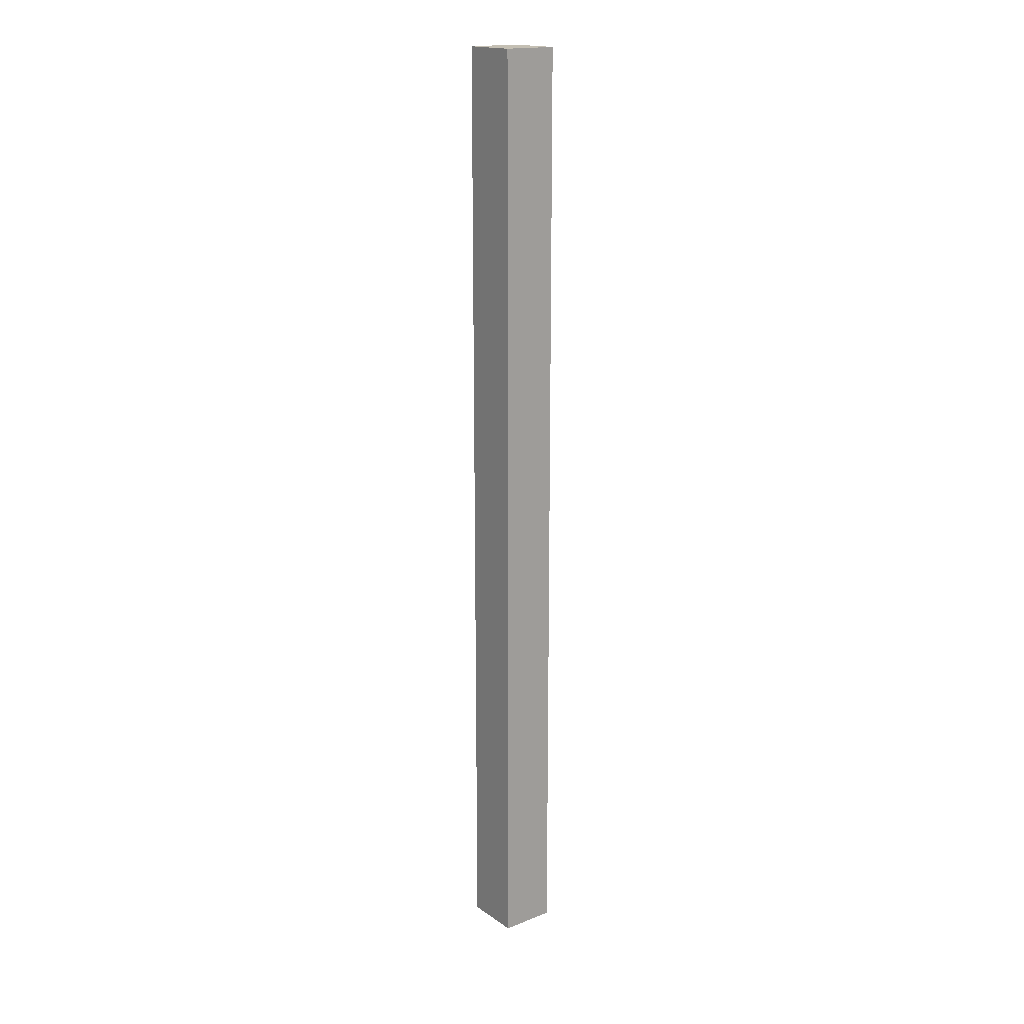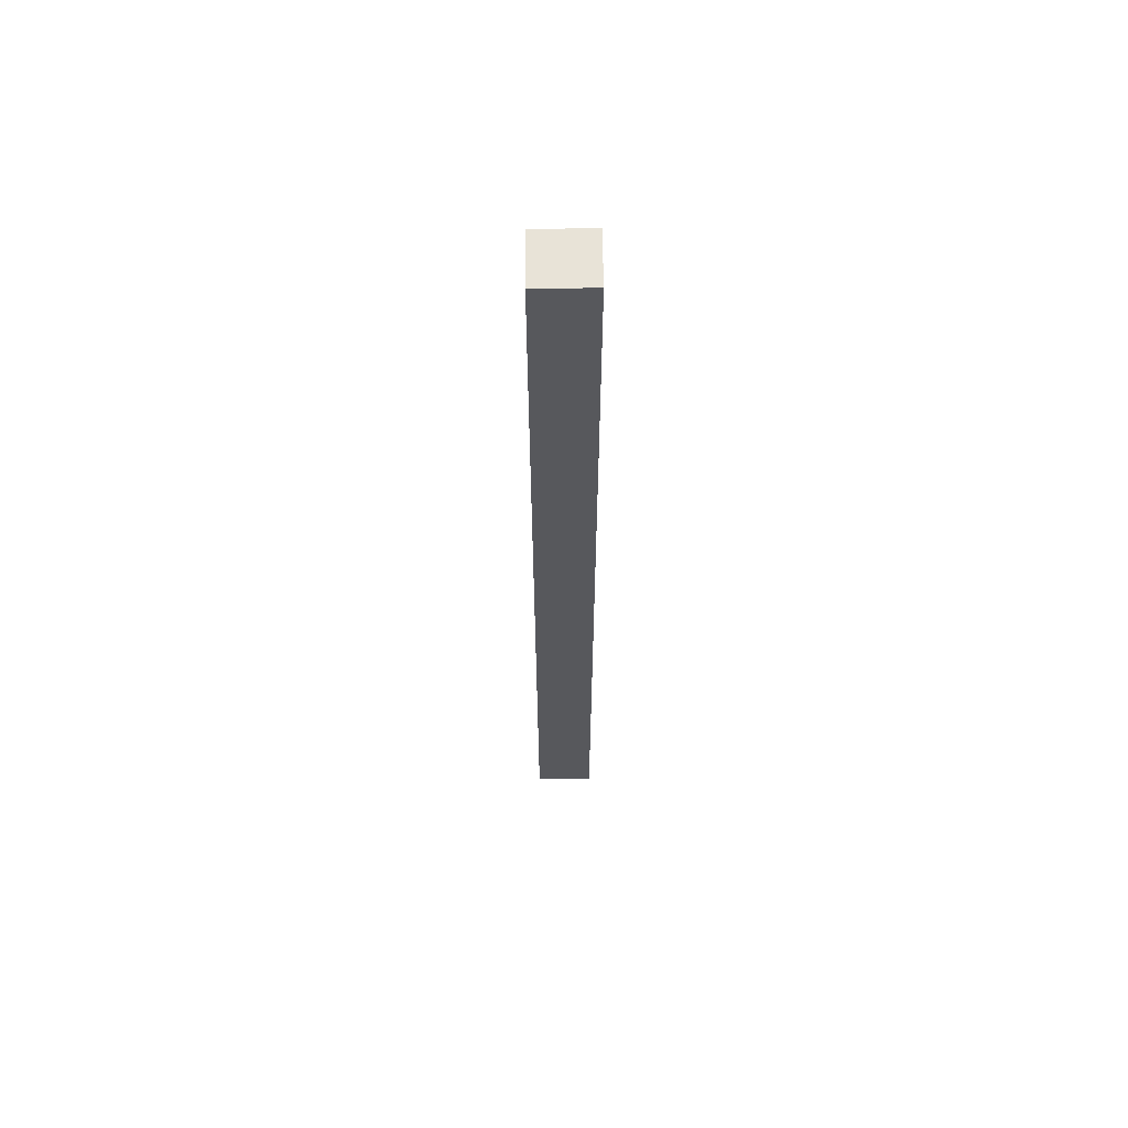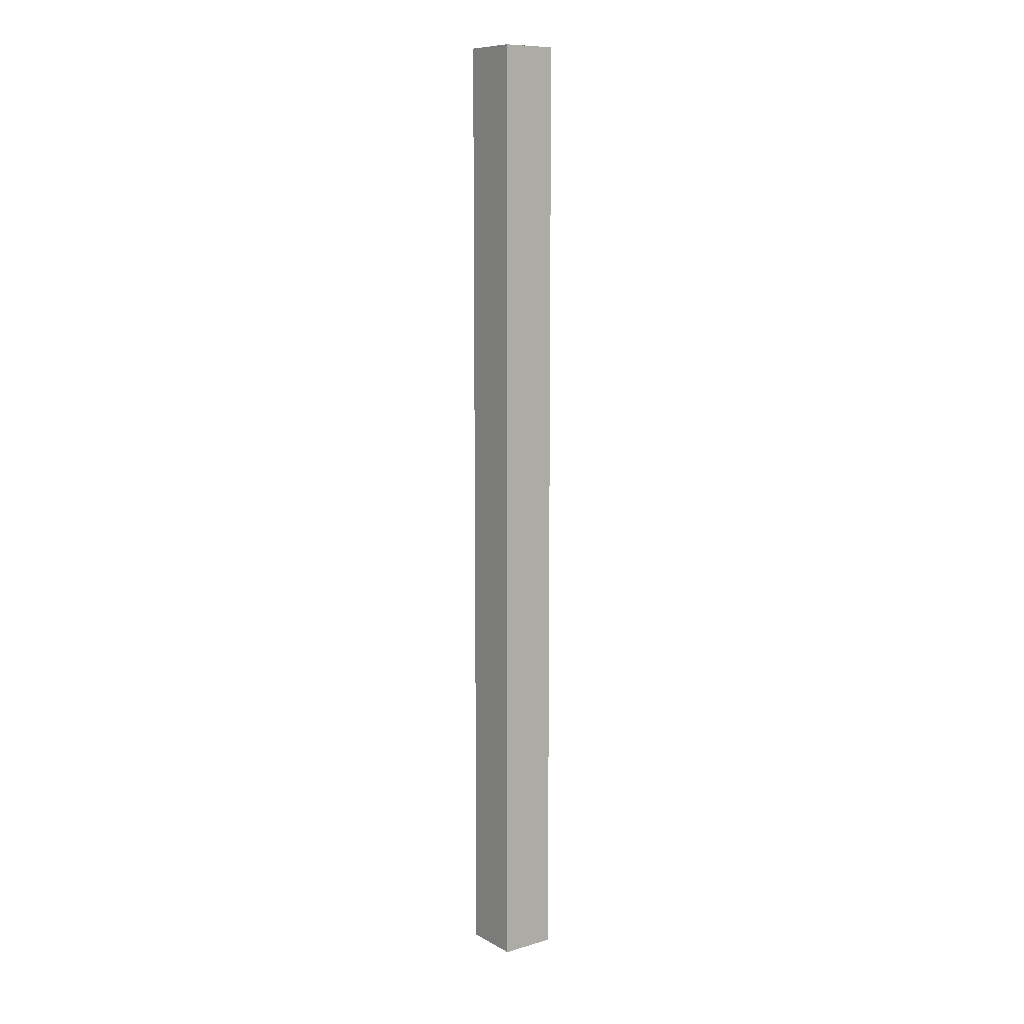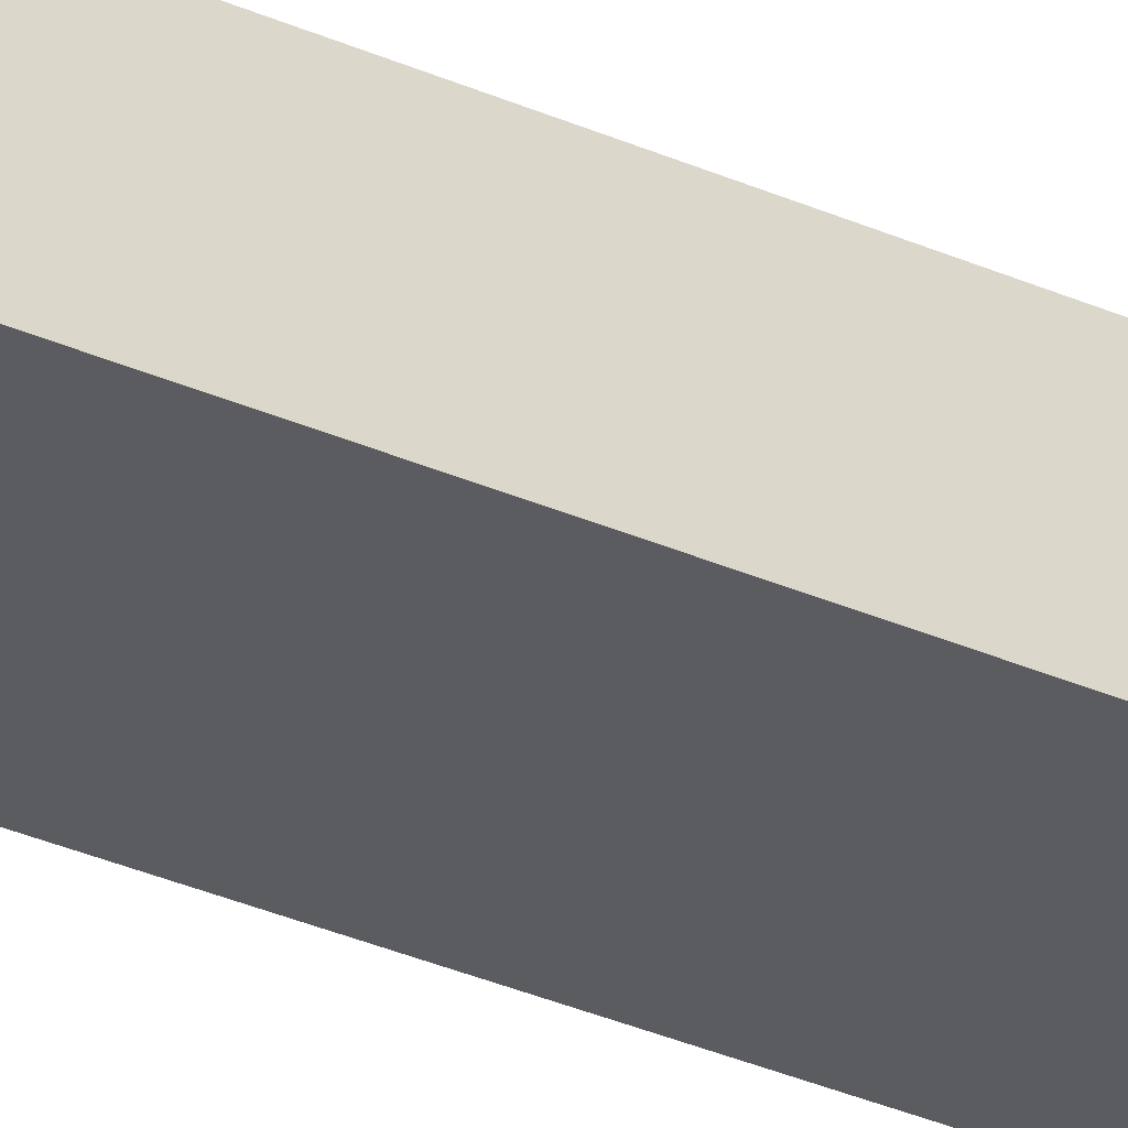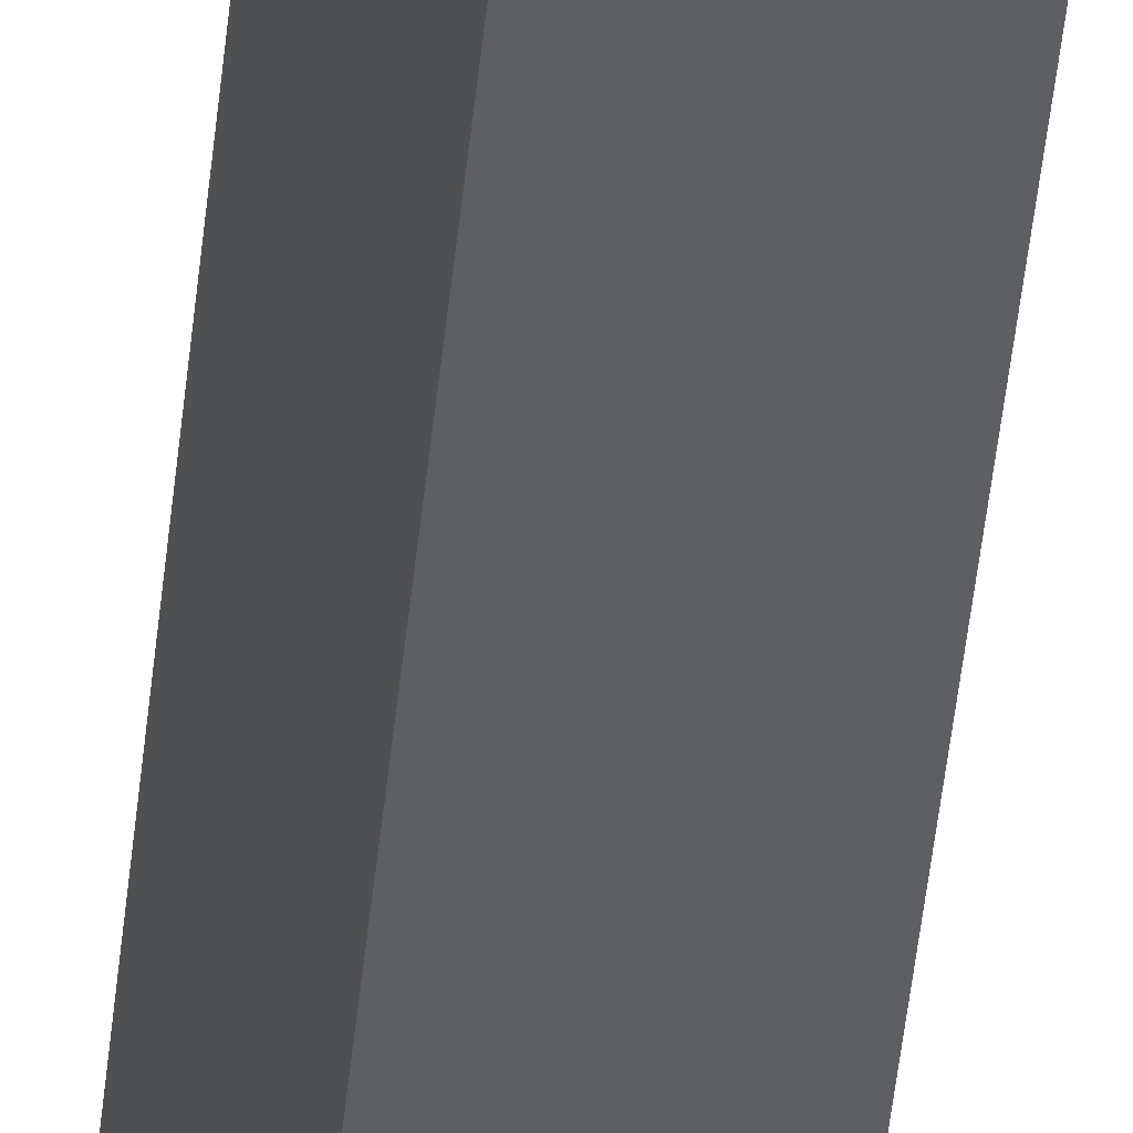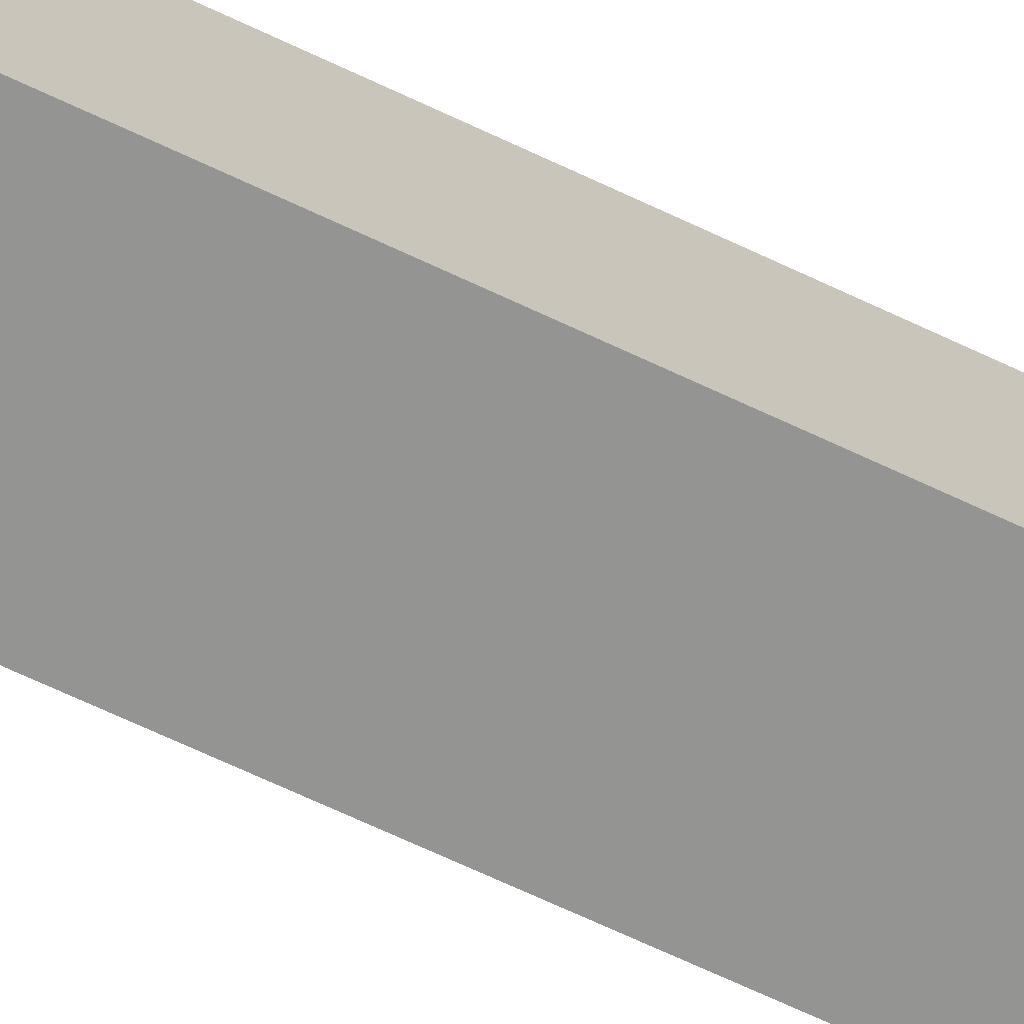
<metadata>
{"format":"obj","ext":"obj","renderer":"f3d","projection":"perspective","resolution":1024,"background":"white","views":[{"elev":17.7,"azim":-107.0,"up":"+Y"},{"elev":61.5,"azim":19.7,"up":"+Y"},{"elev":9.8,"azim":73.9,"up":"+Y"},{"elev":-23.7,"azim":-129.6,"up":"+Z"},{"elev":-43.6,"azim":174.6,"up":"+Z"},{"elev":-48.8,"azim":-120.3,"up":"+Z"}]}
</metadata>
<code>
o mesh29/mesh29-geometry#mesh29-geometry
v -0.07198 0.6821 0.02647
v -0.08104 0.6821 0.02259
v -0.07866 0.6821 0.02896
v -0.07436 0.6821 0.02009
v -0.08104 0.5647 0.02259
v -0.07198 0.5647 0.02647
v -0.07866 0.5647 0.02896
v -0.07436 0.5647 0.02009
f 1 2 3
f 2 1 4
f 3 2 1
f 4 1 2
f 5 3 2
f 2 3 5
f 3 6 1
f 1 6 3
f 6 4 1
f 1 4 6
f 4 5 2
f 2 5 4
f 3 5 7
f 7 5 3
f 6 3 7
f 7 3 6
f 4 6 8
f 8 6 4
f 5 4 8
f 8 4 5
f 5 6 7
f 7 6 5
f 6 5 8
f 8 5 6

</code>
